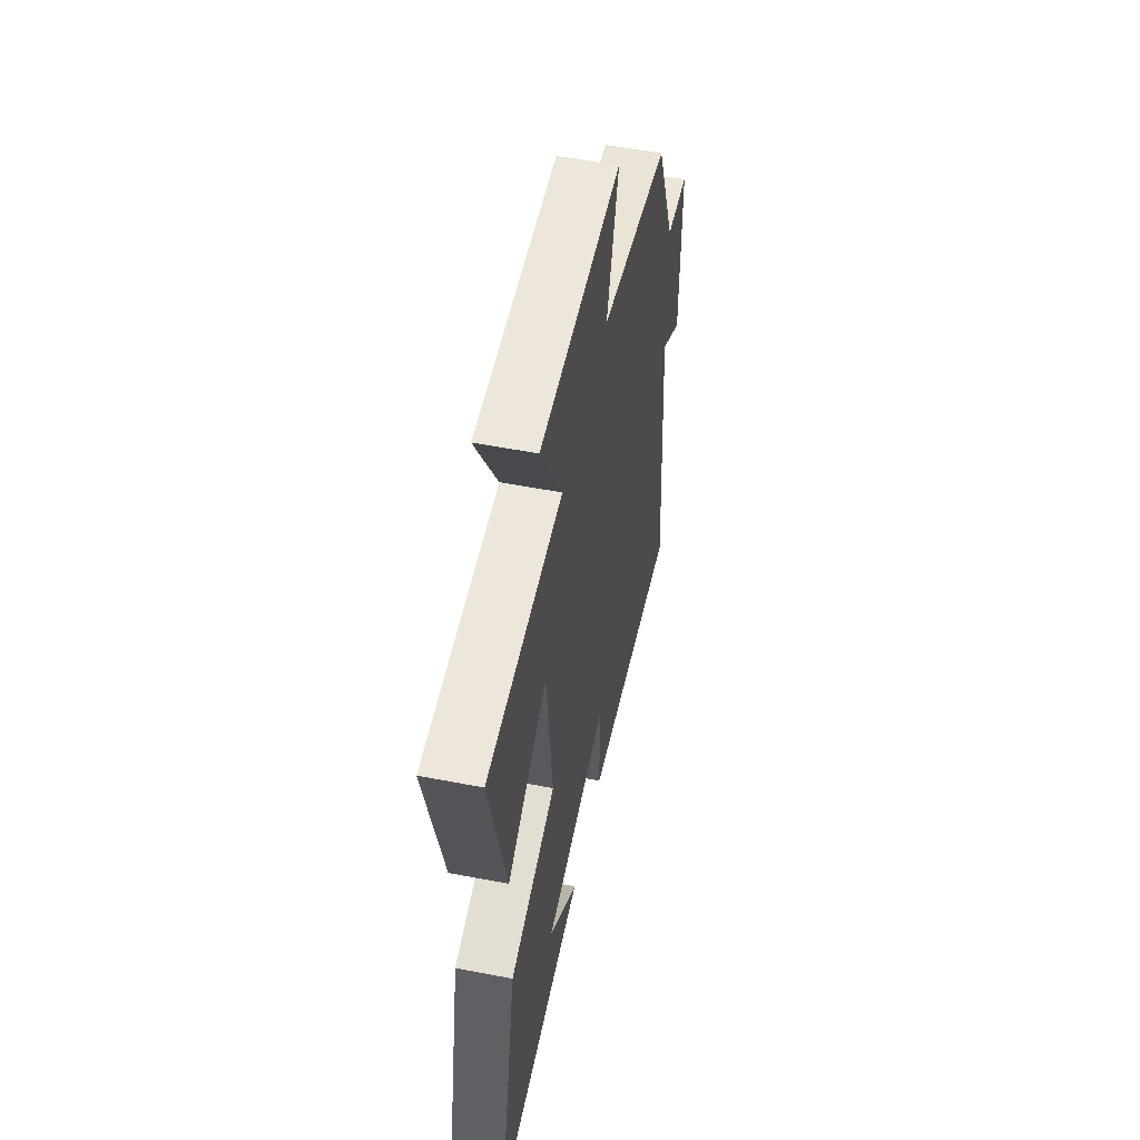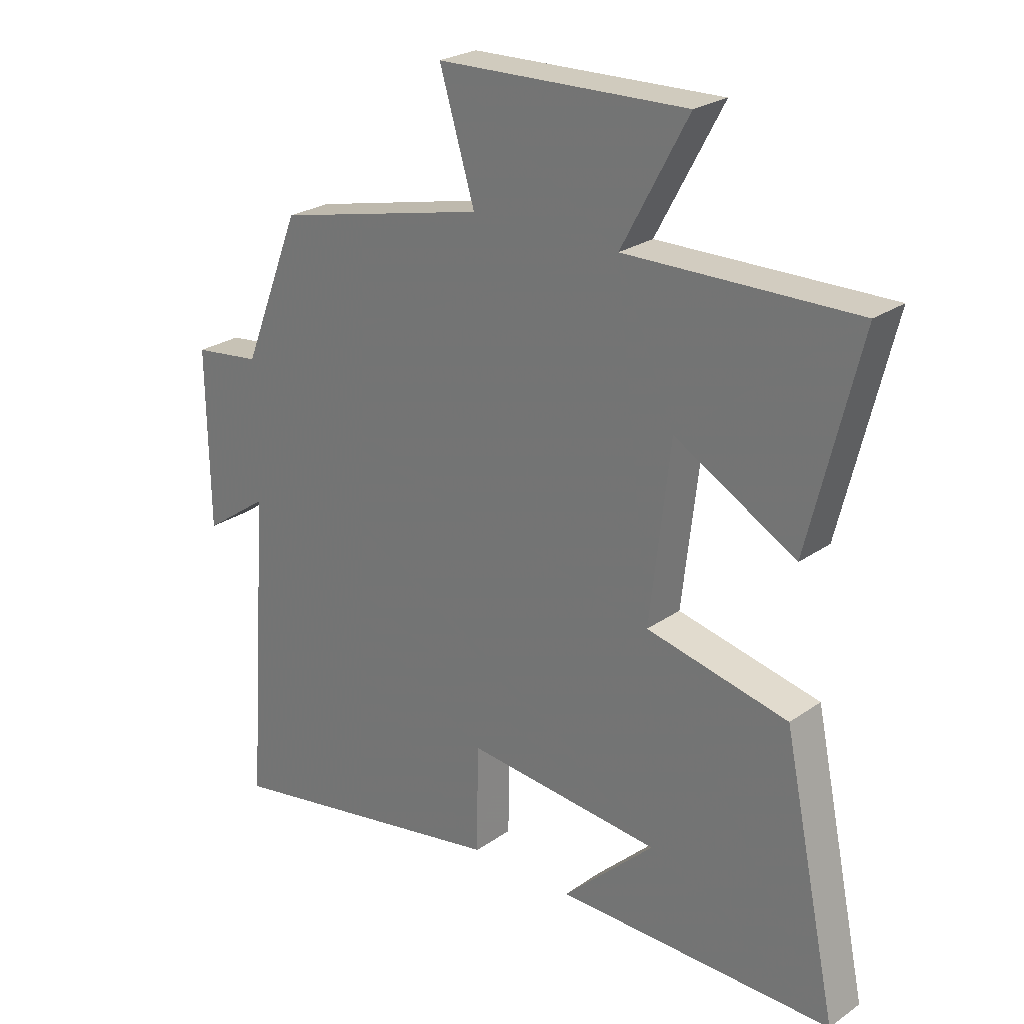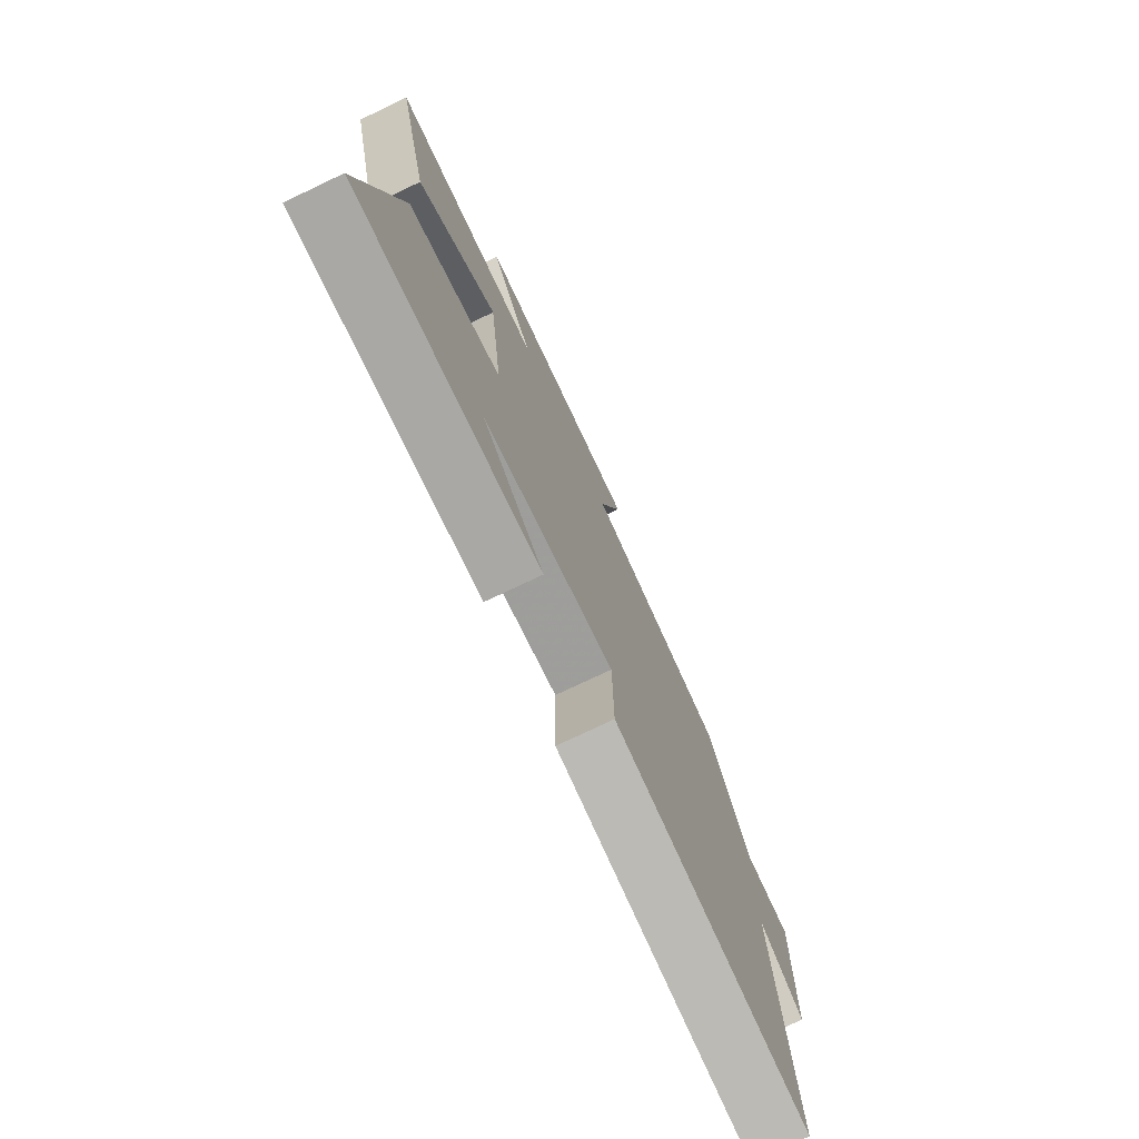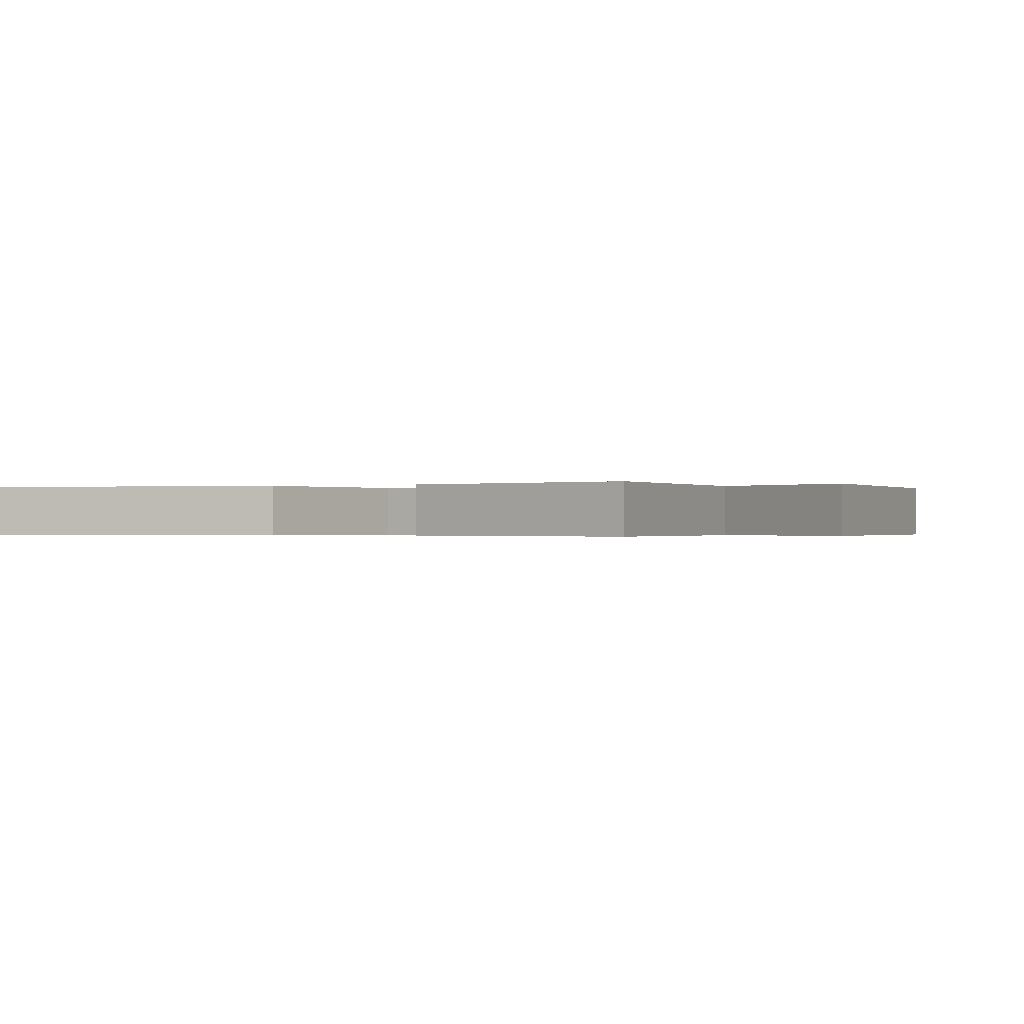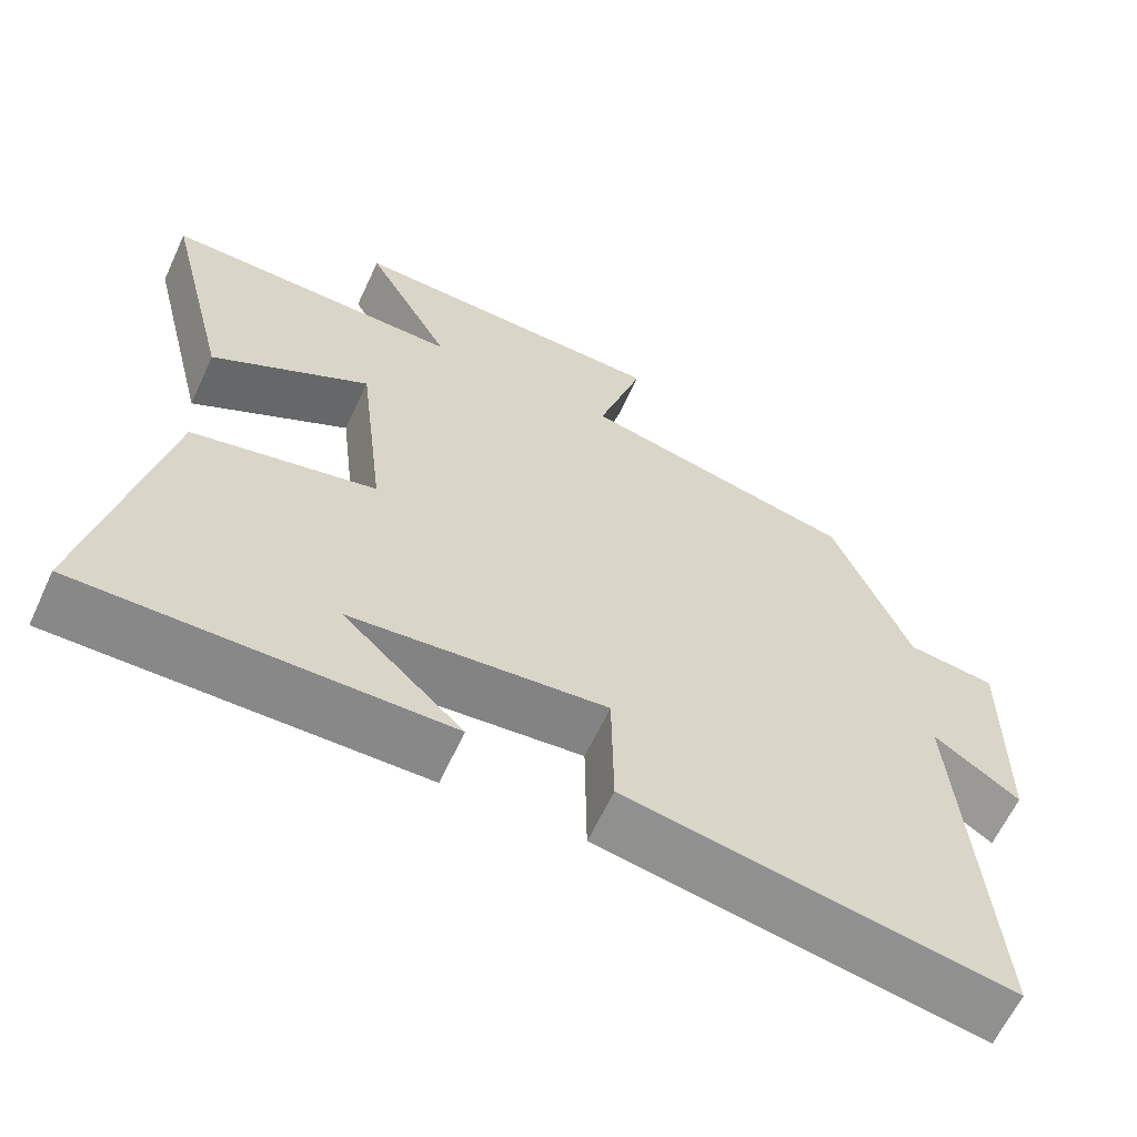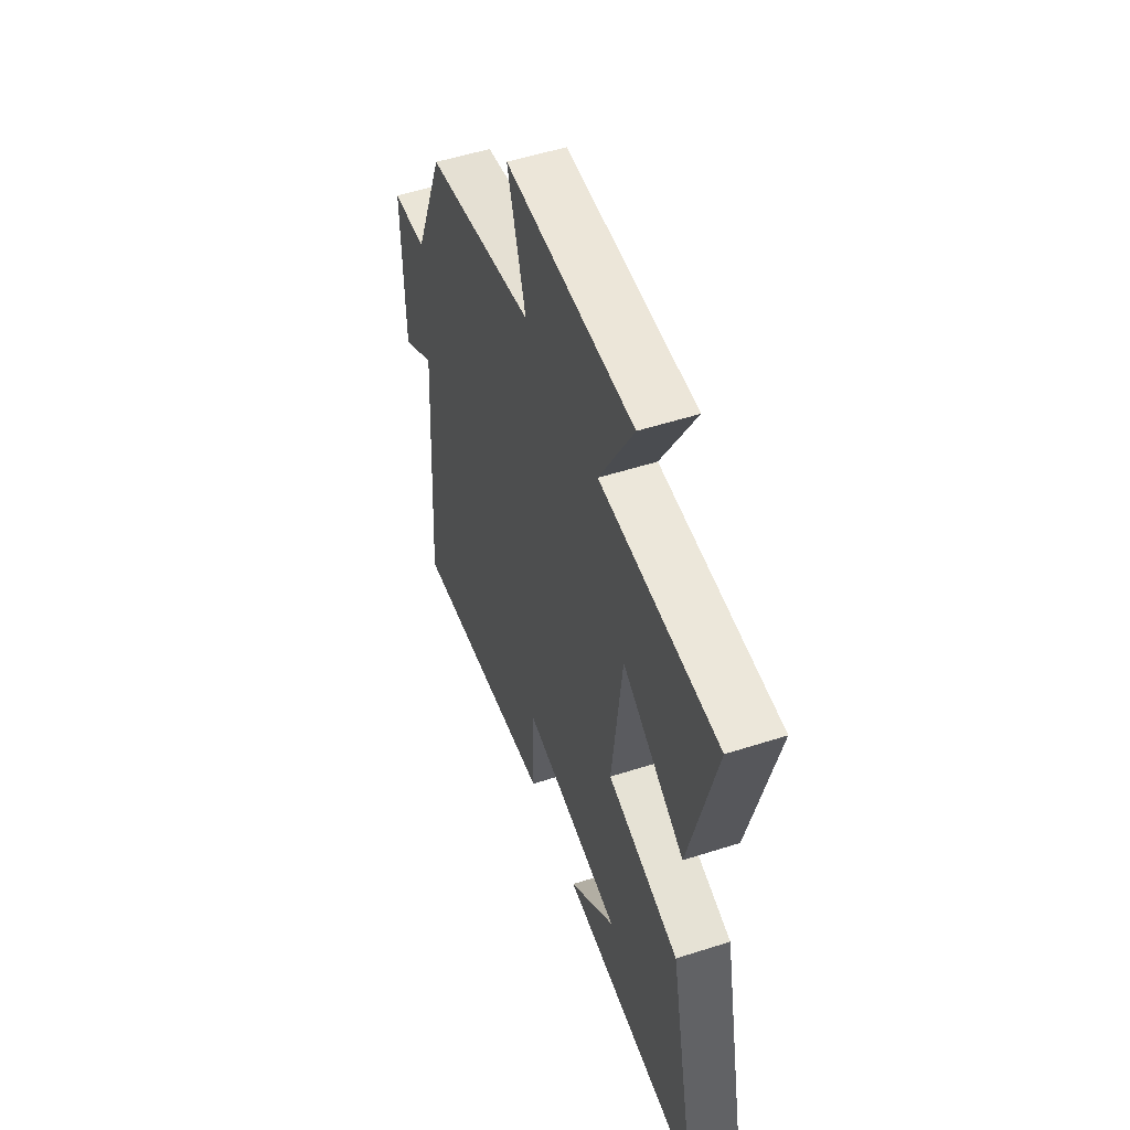
<metadata>
{"format":"obj","ext":"obj","renderer":"f3d","projection":"perspective","resolution":1024,"background":"white","views":[{"elev":54.2,"azim":-78.4,"up":"+Z"},{"elev":25.0,"azim":-138.3,"up":"+Z"},{"elev":-75.5,"azim":-64.6,"up":"+Z"},{"elev":-0.3,"azim":-64.1,"up":"+Y"},{"elev":-63.0,"azim":-24.9,"up":"+Z"},{"elev":53.1,"azim":-109.0,"up":"+Z"}]}
</metadata>
<code>
v 0.402 0.07 0.418
v 0.5 0.07 0.172
v 0.613 0.07 0.158
v 0.609 0.07 -0.138
v 0.5 0.07 -0.062
v 0.538 0.07 -0.587
v 0.049 0.07 -0.5
v 0.047 0.07 -0.322
v -0.281 0.07 -0.354
v -0.127 0.07 -0.5
v -0.592 0.07 -0.506
v -0.5 0.07 -0.069
v -0.263 0.07 -0.016
v -0.297 0.07 0.276
v -0.5 0.07 0.161
v -0.585 0.07 0.506
v -0.201 0.07 0.5
v -0.312 0.07 0.706
v 0.106 0.07 0.694
v 0.047 0.07 0.5
v 0.402 0 0.418
v 0.5 0 0.172
v 0.613 0 0.158
v 0.609 0 -0.138
v 0.5 0 -0.062
v 0.538 0 -0.587
v 0.049 0 -0.5
v 0.047 0 -0.322
v -0.281 0 -0.354
v -0.127 0 -0.5
v -0.592 0 -0.506
v -0.5 0 -0.069
v -0.263 0 -0.016
v -0.297 0 0.276
v -0.5 0 0.161
v -0.585 0 0.506
v -0.201 0 0.5
v -0.312 0 0.706
v 0.106 0 0.694
v 0.047 0 0.5
f 17 18 19 20
f 17 20 1 2
f 14 15 16 17
f 13 14 17 2
f 11 12 13
f 9 10 11
f 13 2 3
f 11 13 3
f 9 11 3
f 5 6 7 8
f 5 8 9 3
f 3 4 5
f 40 39 38 37
f 22 21 40 37
f 37 36 35 34
f 22 37 34 33
f 33 32 31
f 31 30 29
f 23 22 33
f 23 33 31
f 23 31 29
f 28 27 26 25
f 23 29 28 25
f 25 24 23
f 1 21 22 2
f 2 22 23 3
f 3 23 24 4
f 4 24 25 5
f 5 25 26 6
f 6 26 27 7
f 7 27 28 8
f 8 28 29 9
f 9 29 30 10
f 10 30 31 11
f 11 31 32 12
f 12 32 33 13
f 13 33 34 14
f 14 34 35 15
f 15 35 36 16
f 16 36 37 17
f 17 37 38 18
f 18 38 39 19
f 19 39 40 20
f 20 40 21 1

</code>
